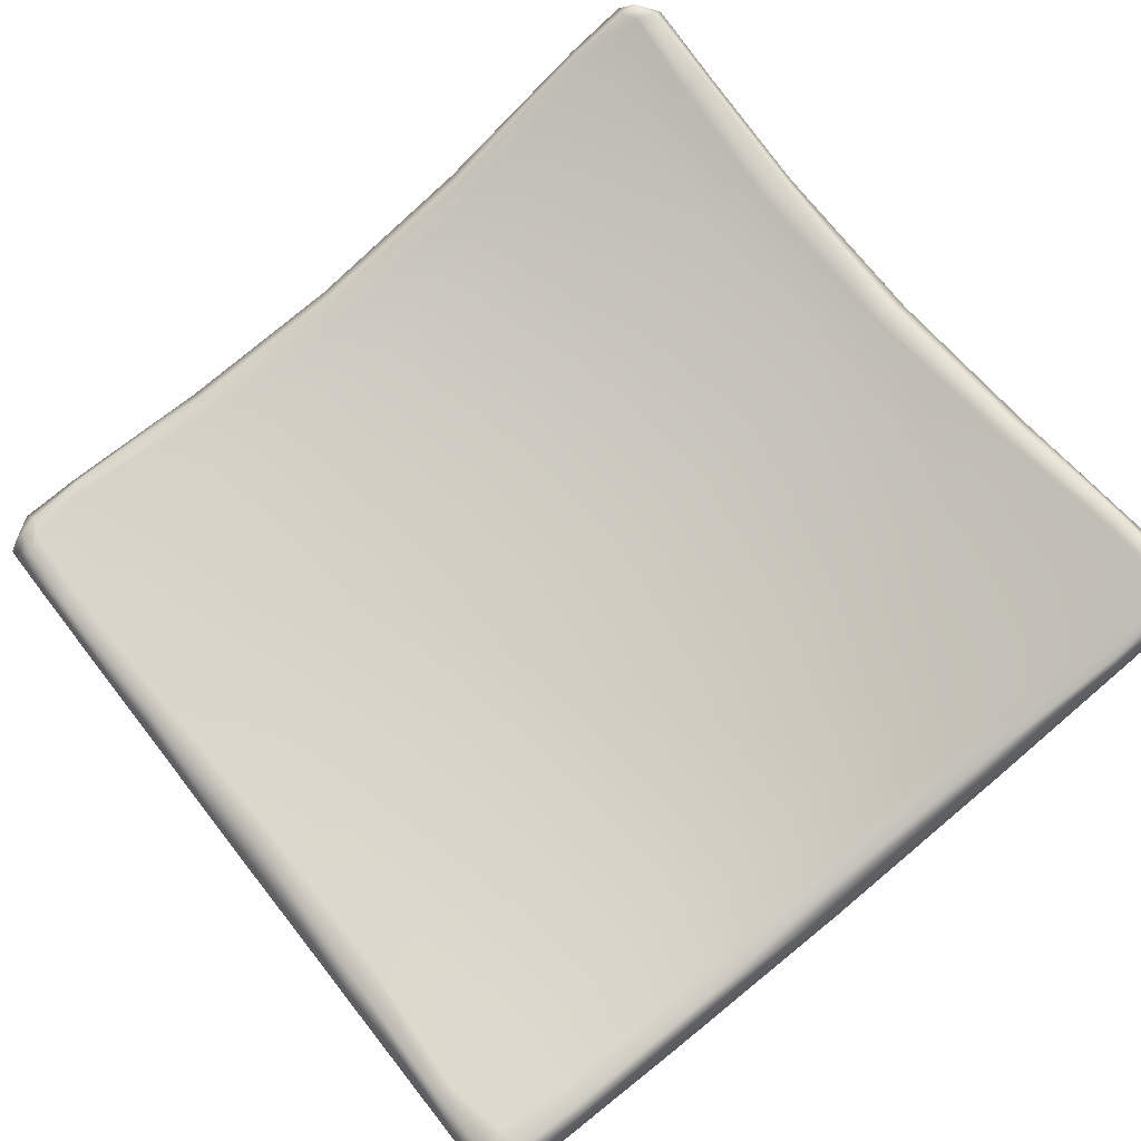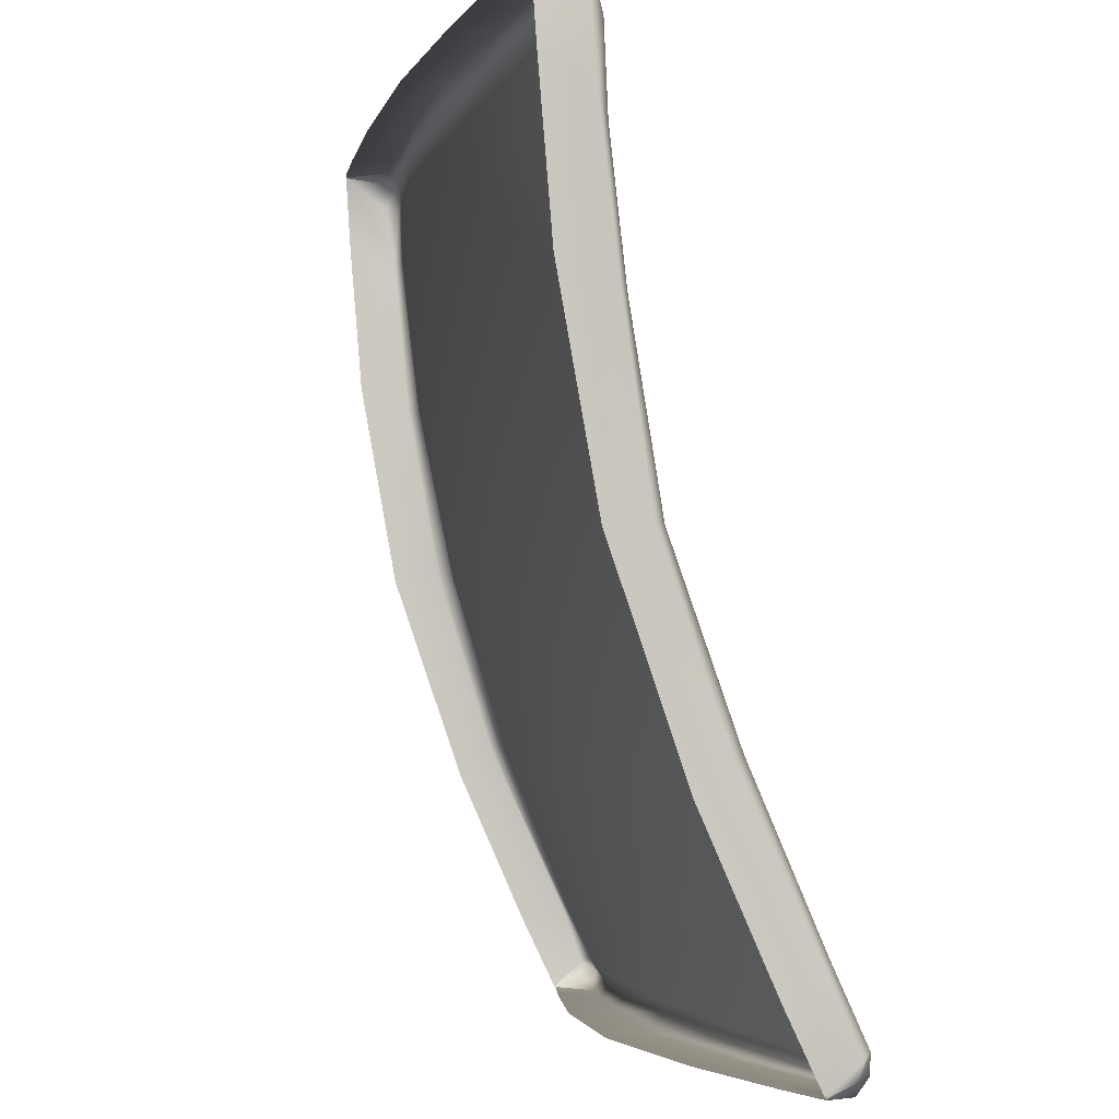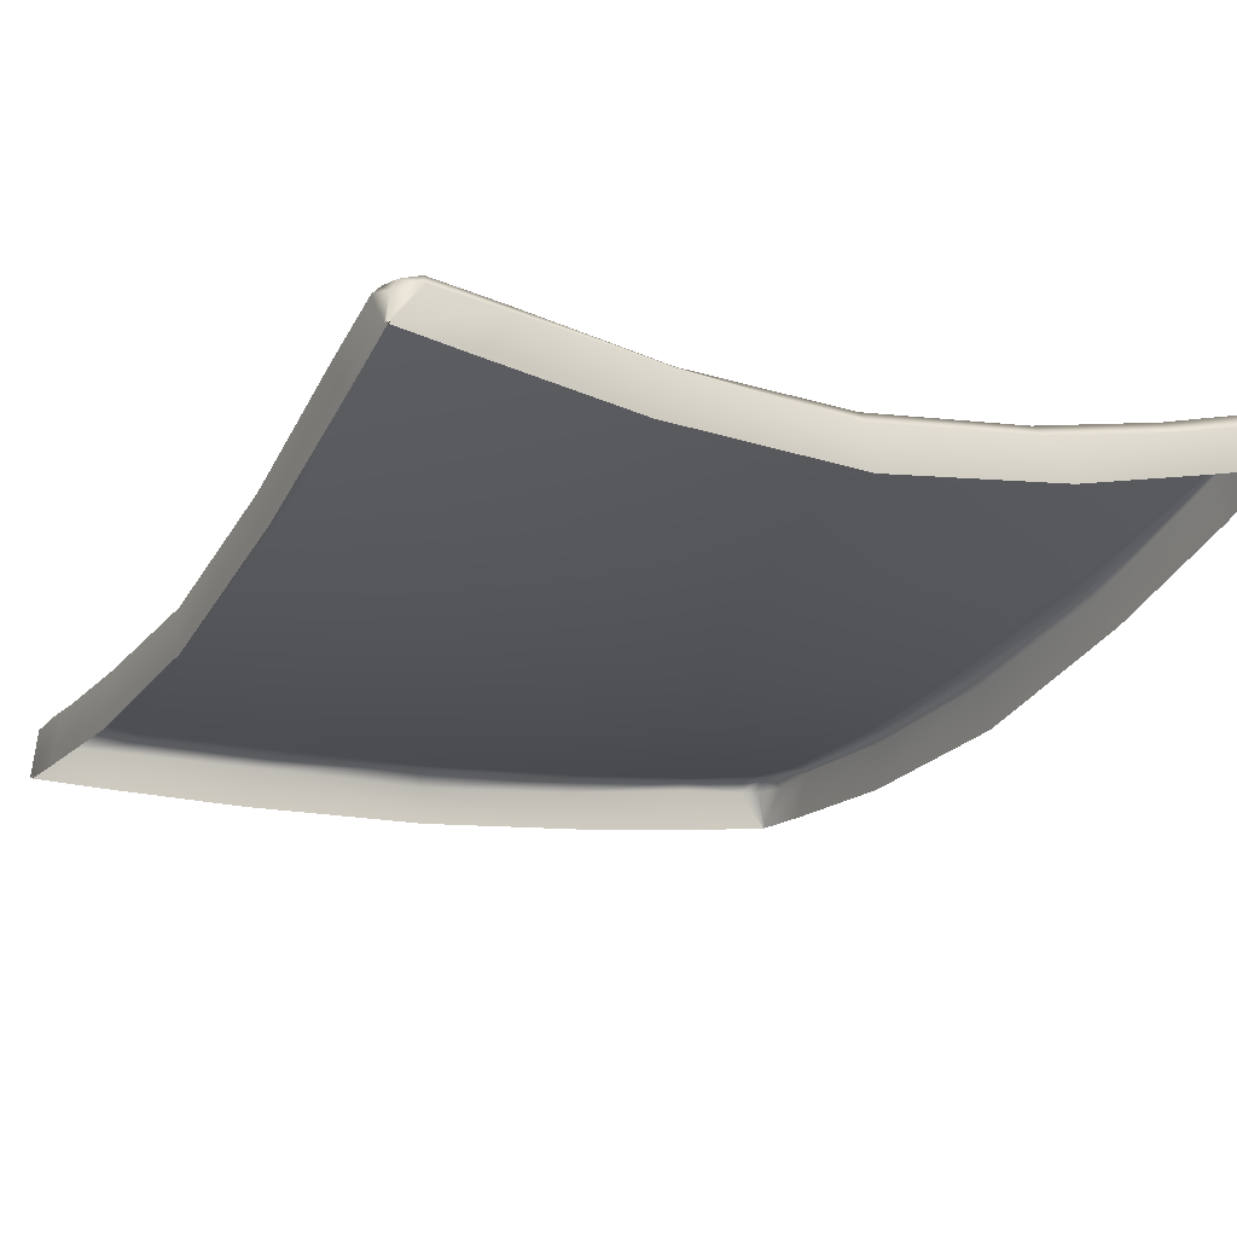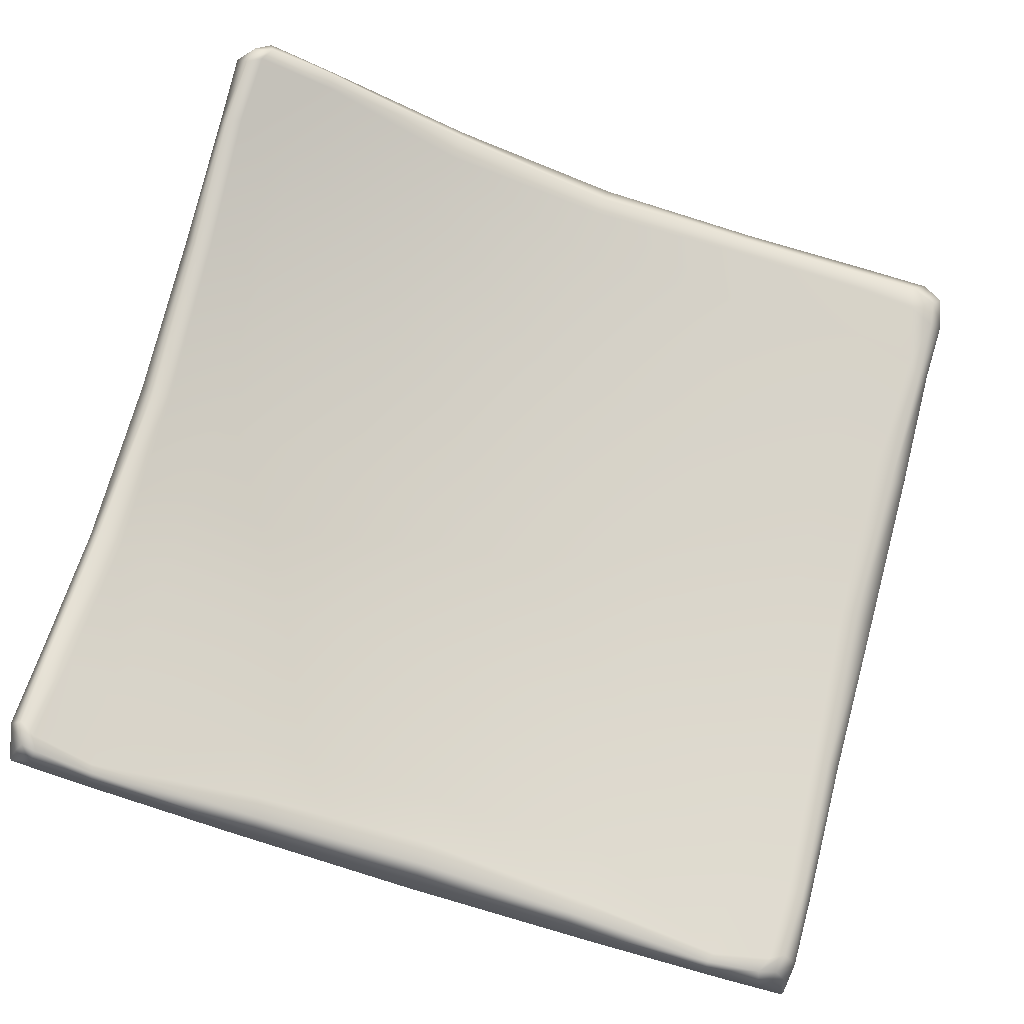
<metadata>
{"format":"obj","ext":"obj","renderer":"f3d","projection":"perspective","resolution":1024,"background":"white","views":[{"elev":68.9,"azim":51.9,"up":"+Y"},{"elev":-3.4,"azim":76.2,"up":"+Z"},{"elev":-11.5,"azim":151.1,"up":"+Y"},{"elev":73.1,"azim":-74.9,"up":"+Y"}]}
</metadata>
<code>
g canvaskit_canvas_x3
v -2.603 -0.0009327 -0.02244
v -2.601 -0.005167 -0.02145
v -2.531 0.2387 -0.06262
v -2.62 0.2527 -0.2081
v -2.513 0.3121 -0.1217
v -2.613 0.3197 -0.5773
v -2.608 0.03031 -0.4486
v -2.543 0.3355 -0.2329
v -2.592 0.409 -1.525
v -2.608 0.1078 -1.38
v -2.578 0.6076 -2.592
v -2.608 0.3334 -2.625
v -2.608 0.7649 -3.871
v -2.571 0.3569 -0.5764
v -2.59 0.9528 -3.686
v -2.608 1.18 -4.802
v -2.512 0.4678 -1.555
v -2.606 1.424 -4.695
v -2.603 1.384 -5.229
v -2.607 1.562 -5.069
v -2.6 1.385 -5.23
v -2.562 1.558 -5.172
v -2.53 1.647 -5.126
v -2.545 1.603 -5.049
v -2.566 1.444 -4.696
v -2.509 1.008 -3.668
v -2.484 0.6884 -2.58
v -2.42 0.4419 -1.505
v -2.346 0.6534 -2.606
v -2.392 1.01 -3.711
v -2.52 1.448 -4.719
v -2.46 1.621 -5.091
v -2.401 1.659 -5.172
v -2.417 1.589 -5.24
v -2.562 1.558 -5.172
v -2.6 1.385 -5.23
v -2.594 1.389 -5.23
v -2.157 1.303 -5.233
v -2.028 0.6086 -2.632
v -2.053 0.9896 -3.809
v -2.075 1.373 -4.722
v -1.939 1.506 -5.059
v -1.885 1.484 -5.229
v -1.232 1.135 -5.233
v -1.872 1.547 -5.171
v -1.057 1.362 -5.207
v 0.004784 1.034 -5.233
v -1.067 1.354 -5.017
v -1.028 1.418 -5.147
v 0.05383 1.276 -5.221
v 1.247 1.14 -5.233
v 0.0229 1.351 -5.125
v 1.135 1.387 -5.229
v 2.178 1.31 -5.233
v 0.003448 1.29 -5.033
v 1.094 1.415 -5.162
v 1.996 1.524 -5.237
v 2.603 1.391 -5.23
v 1.975 1.564 -5.193
v 2.431 1.587 -5.248
v 2.604 1.386 -5.231
v 2.559 1.555 -5.165
v 2.517 1.619 -5.154
v 2.404 1.648 -5.168
v 1.121 1.387 -5.075
v 2.546 1.615 -5.043
v 2.559 1.555 -5.165
v 2.02 1.544 -5.114
v 2.462 1.635 -5.09
v 2.481 1.418 -4.654
v 2.089 1.38 -4.728
v 1.171 1.232 -4.713
v -0.02043 1.142 -4.687
v 1.146 0.8878 -3.801
v 2.066 0.999 -3.82
v -1.167 1.227 -4.705
v -1.137 0.8851 -3.792
v -0.03244 0.8155 -3.756
v -0.04566 0.5267 -2.687
v -1.103 0.5488 -2.648
v -1.145 0.3527 -1.48
v 1.121 0.5536 -2.664
v -2.05 0.4014 -1.456
v -2.516 0.3533 -0.5512
v -2.065 0.3213 -0.5429
v -2.447 0.3328 -0.1788
v -2.393 0.3117 -0.09041
v -2.424 0.2387 -0.01051
v -2.531 0.2387 -0.06262
v -2.601 -0.005167 -0.02145
v -2.595 -0.004624 -0.02045
v -1.945 0.2813 -0.06104
v -1.978 0.223 -0.007561
v -2.157 -0.03571 -0.01749
v -1.039 0.149 -0.0132
v -1.231 -0.08985 -0.01749
v -1.986 0.2916 -0.1537
v 0.04224 0.1129 -0.003747
v 0.004752 -0.1212 -0.01749
v -1.029 0.2322 -0.08596
v -1.161 0.274 -0.5599
v 1.127 0.161 -0.005647
v 1.247 -0.08695 -0.01749
v 0.06431 0.2192 -0.1212
v -1.086 0.2449 -0.1811
v 0.002708 0.3273 -1.512
v 1.962 0.1876 -0.01743
v 2.178 -0.03146 -0.01749
v 2.366 0.2053 -0.003549
v 2.606 -0.001611 -0.02088
v 2.606 -0.002871 -0.02246
v 2.549 0.2346 -0.04542
v 2.477 0.3251 -0.09837
v 0.008706 0.2443 -0.581
v 1.163 0.3556 -1.482
v 1.069 0.2315 -0.09746
v 0.04716 0.2229 -0.2208
v 1.891 0.2684 -0.07579
v 1.117 0.2524 -0.2207
v 2.316 0.3073 -0.07579
v 2.009 0.2966 -0.1577
v 1.183 0.2758 -0.5646
v 2.09 0.3268 -0.5464
v 2.385 0.3477 -0.2285
v 2.427 0.3669 -0.6759
v 2.072 0.4094 -1.458
v 2.542 0.3444 -0.265
v 2.433 0.4549 -1.511
v 2.049 0.6185 -2.643
v 2.384 0.6561 -2.643
v 2.377 1.016 -3.72
v 2.546 0.3649 -0.7488
v 2.611 0.2614 -0.1747
v 2.549 0.2346 -0.04542
v 2.606 -0.002871 -0.02246
v 2.605 -0.0001207 -0.0219
v 2.613 0.3036 -0.6379
v 2.607 0.03014 -0.4488
v 2.598 0.4112 -1.511
v 2.608 0.1083 -1.38
v 2.54 0.4564 -1.541
v 2.597 0.5746 -2.6
v 2.608 0.3341 -2.625
v 2.505 0.644 -2.616
v 2.598 0.9497 -3.706
v 2.608 0.7655 -3.871
v 2.528 1.014 -3.675
v 2.609 1.361 -4.635
v 2.608 1.181 -4.802
v 2.571 1.409 -4.613
v 2.603 1.563 -5.071
v 2.605 1.384 -5.229
v 2.604 1.386 -5.231
v -2.62 0.001734 -0.01756
v -2.54 0.2476 -0.05117
v -2.612 0.0001522 -0.008778
v -2.635 0.2604 -0.2032
v -2.52 0.3262 -0.1135
v -2.629 0.3268 -0.5766
v -2.625 0.03013 -0.4488
v -2.55 0.3511 -0.229
v -2.607 0.417 -1.524
v -2.625 0.1087 -1.38
v -2.594 0.6158 -2.59
v -2.625 0.3349 -2.625
v -2.625 0.766 -3.87
v -2.577 0.3734 -0.5748
v -2.606 0.9608 -3.683
v -2.625 1.181 -4.802
v -2.516 0.4846 -1.552
v -2.622 1.432 -4.692
v -2.62 1.387 -5.233
v -2.622 1.57 -5.07
v -2.612 1.392 -5.241
v -2.574 1.567 -5.181
v -2.537 1.663 -5.128
v -2.551 1.619 -5.044
v -2.57 1.459 -4.689
v -2.513 1.024 -3.662
v -2.488 0.7049 -2.576
v -2.418 0.459 -1.503
v -2.343 0.6701 -2.602
v -2.39 1.026 -3.705
v -2.518 1.464 -4.712
v -2.458 1.636 -5.083
v -2.401 1.677 -5.174
v -2.42 1.597 -5.256
v -2.574 1.567 -5.181
v -2.612 1.392 -5.241
v -2.599 1.392 -5.247
v -2.157 1.303 -5.25
v -2.026 0.6255 -2.628
v -2.051 1.006 -3.803
v -2.072 1.389 -4.715
v -1.937 1.521 -5.051
v -1.883 1.491 -5.245
v -1.231 1.136 -5.25
v -1.869 1.564 -5.174
v -1.056 1.37 -5.223
v 0.004731 1.035 -5.25
v -1.066 1.37 -5.01
v -1.026 1.435 -5.15
v 0.05369 1.284 -5.236
v 1.247 1.14 -5.25
v 0.0228 1.368 -5.127
v 1.134 1.395 -5.245
v 2.178 1.31 -5.25
v 0.003451 1.305 -5.025
v 1.091 1.433 -5.164
v 1.995 1.532 -5.252
v 2.608 1.395 -5.247
v 1.972 1.581 -5.197
v 2.435 1.596 -5.262
v 2.617 1.393 -5.241
v 2.57 1.565 -5.174
v 2.525 1.634 -5.159
v 2.406 1.665 -5.173
v 1.119 1.403 -5.068
v 2.554 1.631 -5.041
v 2.57 1.565 -5.174
v 2.017 1.56 -5.107
v 2.461 1.651 -5.085
v 2.479 1.434 -4.647
v 2.086 1.396 -4.721
v 1.169 1.248 -4.706
v -0.02043 1.158 -4.68
v 1.145 0.9043 -3.795
v 2.064 1.015 -3.814
v -1.165 1.243 -4.698
v -1.136 0.9017 -3.787
v -0.03242 0.8322 -3.75
v -0.04565 0.5438 -2.683
v -1.102 0.5658 -2.644
v -1.144 0.3701 -1.478
v 1.12 0.5707 -2.66
v -2.048 0.4186 -1.454
v -2.515 0.3707 -0.5498
v -2.064 0.3387 -0.5416
v -2.447 0.3502 -0.1765
v -2.394 0.3271 -0.08225
v -2.427 0.2465 0.004841
v -2.54 0.2476 -0.05117
v -2.612 0.0001522 -0.008778
v -2.599 -0.002485 -0.003511
v -1.944 0.2968 -0.05308
v -1.978 0.2292 0.0088
v -2.157 -0.03616 0
v -1.039 0.1551 0.003168
v -1.231 -0.09032 0
v -1.984 0.3089 -0.1521
v -1.028 0.2479 -0.07821
v 0.04221 0.1195 0.01244
v 0.004731 -0.1219 0
v -1.16 0.2914 -0.5586
v -1.085 0.2623 -0.1796
v 1.127 0.1676 0.01055
v 1.247 -0.08748 0
v 0.06428 0.2351 -0.114
v 0.002699 0.3447 -1.51
v 1.961 0.1931 -0.0008433
v 2.178 -0.03199 0
v 2.367 0.2111 0.01294
v 2.608 -0.0005925 -0.003511
v 2.617 0.001098 -0.008778
v 2.557 0.2432 -0.03265
v 2.481 0.3398 -0.08974
v 1.068 0.2472 -0.08969
v 0.008684 0.2617 -0.5797
v 1.163 0.3729 -1.48
v 0.04714 0.2404 -0.2194
v 1.89 0.2833 -0.06664
v 1.116 0.2698 -0.2188
v 2.315 0.3219 -0.06616
v 2.008 0.3139 -0.1554
v 1.183 0.2933 -0.5633
v 2.089 0.3442 -0.5452
v 2.071 0.4267 -1.456
v 2.384 0.3651 -0.2264
v 2.426 0.3843 -0.6746
v 2.548 0.3606 -0.262
v 2.433 0.4722 -1.508
v 2.047 0.6354 -2.639
v 2.383 0.673 -2.638
v 2.375 1.032 -3.714
v 2.552 0.3811 -0.7475
v 2.625 0.2697 -0.1704
v 2.557 0.2432 -0.03265
v 2.617 0.001098 -0.008778
v 2.622 0.002112 -0.01756
v 2.629 0.3109 -0.6372
v 2.625 0.03013 -0.4488
v 2.614 0.4192 -1.51
v 2.625 0.1087 -1.38
v 2.546 0.4727 -1.539
v 2.613 0.5824 -2.598
v 2.625 0.3349 -2.625
v 2.511 0.66 -2.612
v 2.614 0.9563 -3.704
v 2.625 0.766 -3.87
v 2.534 1.03 -3.669
v 2.625 1.367 -4.632
v 2.625 1.181 -4.802
v 2.578 1.424 -4.606
v 2.619 1.571 -5.073
v 2.622 1.388 -5.233
v 2.617 1.393 -5.241
g canvaskit_canvas_x3_0
f 3 2 1
f 4 3 1
f 5 3 4
f 4 1 6
f 1 7 6
f 8 5 4
f 8 4 6
f 6 7 9
f 7 10 9
f 9 10 11
f 10 12 11
f 11 12 13
f 14 6 9
f 14 8 6
f 15 11 13
f 15 13 16
f 17 14 9
f 17 9 11
f 18 15 16
f 18 16 19
f 20 18 19
f 20 19 21
f 22 20 21
f 22 23 20
f 20 24 18
f 23 24 20
f 18 25 15
f 24 25 18
f 15 26 11
f 25 26 15
f 27 17 11
f 26 27 11
f 14 17 28
f 17 27 29
f 28 17 29
f 27 26 30
f 29 27 30
f 26 25 31
f 30 26 31
f 25 24 32
f 31 25 32
f 24 23 33
f 32 24 33
f 34 33 23
f 35 34 23
f 34 35 36
f 37 34 36
f 34 37 38
f 39 29 30
f 29 39 28
f 30 31 40
f 40 39 30
f 41 31 32
f 31 41 40
f 32 33 42
f 42 41 32
f 43 34 38
f 43 38 44
f 45 33 34
f 33 45 42
f 43 45 34
f 46 43 44
f 46 44 47
f 42 45 48
f 42 48 41
f 49 45 43
f 46 49 43
f 45 49 48
f 50 46 47
f 50 47 51
f 52 49 46
f 50 52 46
f 53 50 51
f 53 51 54
f 49 52 55
f 48 49 55
f 56 52 50
f 53 56 50
f 52 56 55
f 57 53 54
f 57 54 58
f 59 56 53
f 57 59 53
f 60 57 58
f 60 58 61
f 62 60 61
f 62 63 60
f 60 64 57
f 63 64 60
f 64 59 57
f 56 59 65
f 56 65 55
f 63 66 64
f 66 63 67
f 68 59 64
f 59 68 65
f 66 69 64
f 69 68 64
f 68 69 70
f 69 66 70
f 68 71 65
f 71 68 70
f 65 72 55
f 71 72 65
f 72 73 55
f 55 73 48
f 74 72 71
f 73 72 74
f 75 71 70
f 75 74 71
f 73 76 48
f 48 76 41
f 76 77 41
f 76 73 77
f 77 40 41
f 78 73 74
f 73 78 77
f 79 78 74
f 78 79 77
f 77 80 40
f 79 80 77
f 80 39 40
f 39 80 81
f 80 79 81
f 82 74 75
f 82 79 74
f 83 39 81
f 39 83 28
f 28 83 84
f 84 14 28
f 8 14 84
f 83 85 84
f 83 81 85
f 86 8 84
f 84 85 86
f 86 87 8
f 87 5 8
f 87 88 5
f 88 89 5
f 90 89 88
f 91 90 88
f 92 87 86
f 88 87 92
f 91 88 93
f 93 88 92
f 94 91 93
f 93 95 94
f 95 93 92
f 95 96 94
f 85 97 86
f 97 92 86
f 96 95 98
f 99 96 98
f 100 95 92
f 100 92 97
f 98 95 100
f 97 85 101
f 81 101 85
f 98 102 99
f 102 103 99
f 104 98 100
f 98 104 102
f 105 100 97
f 105 97 101
f 104 100 105
f 81 106 101
f 79 106 81
f 102 107 103
f 107 108 103
f 107 109 108
f 109 110 108
f 110 109 111
f 109 112 111
f 112 109 113
f 101 114 105
f 106 114 101
f 106 79 115
f 114 106 115
f 79 82 115
f 102 116 107
f 104 116 102
f 117 104 105
f 114 117 105
f 116 104 117
f 107 118 109
f 116 118 107
f 119 116 117
f 117 114 119
f 118 116 119
f 118 120 109
f 109 120 113
f 120 118 121
f 121 118 119
f 114 122 119
f 122 114 115
f 119 122 123
f 122 115 123
f 121 119 123
f 124 120 121
f 113 120 124
f 124 121 125
f 121 123 125
f 115 126 123
f 115 82 126
f 127 113 124
f 127 124 125
f 125 123 128
f 123 126 128
f 82 129 126
f 129 82 75
f 126 129 130
f 128 126 130
f 129 75 131
f 130 129 131
f 131 75 70
f 132 125 128
f 132 127 125
f 127 133 113
f 133 134 113
f 135 134 133
f 136 135 133
f 137 133 127
f 133 137 136
f 132 137 127
f 137 138 136
f 137 139 138
f 139 137 132
f 139 140 138
f 141 132 128
f 141 139 132
f 141 128 130
f 139 142 140
f 142 139 141
f 142 143 140
f 144 141 130
f 144 142 141
f 144 130 131
f 142 145 143
f 142 144 145
f 145 146 143
f 147 144 131
f 144 147 145
f 147 131 70
f 145 148 146
f 145 147 148
f 148 149 146
f 150 147 70
f 147 150 148
f 66 150 70
f 148 151 149
f 148 150 151
f 150 66 151
f 151 152 149
f 151 66 67
f 151 67 152
f 67 153 152
f 156 155 154
f 155 157 154
f 155 158 157
f 154 157 159
f 160 154 159
f 158 161 157
f 157 161 159
f 160 159 162
f 163 160 162
f 163 162 164
f 165 163 164
f 165 164 166
f 159 167 162
f 161 167 159
f 164 168 166
f 166 168 169
f 167 170 162
f 162 170 164
f 168 171 169
f 169 171 172
f 171 173 172
f 172 173 174
f 173 175 174
f 176 175 173
f 177 173 171
f 177 176 173
f 178 171 168
f 178 177 171
f 179 168 164
f 179 178 168
f 170 180 164
f 180 179 164
f 170 167 181
f 180 170 182
f 170 181 182
f 179 180 183
f 180 182 183
f 178 179 184
f 179 183 184
f 177 178 185
f 178 184 185
f 176 177 186
f 177 185 186
f 186 187 176
f 187 188 176
f 188 187 189
f 187 190 189
f 190 187 191
f 182 192 183
f 192 182 181
f 184 183 193
f 192 193 183
f 184 194 185
f 194 184 193
f 186 185 195
f 194 195 185
f 187 196 191
f 191 196 197
f 186 198 187
f 198 186 195
f 198 196 187
f 196 199 197
f 197 199 200
f 198 195 201
f 201 195 194
f 198 202 196
f 202 199 196
f 202 198 201
f 199 203 200
f 200 203 204
f 202 205 199
f 205 203 199
f 203 206 204
f 204 206 207
f 205 202 208
f 202 201 208
f 205 209 203
f 209 206 203
f 209 205 208
f 206 210 207
f 207 210 211
f 209 212 206
f 212 210 206
f 210 213 211
f 211 213 214
f 213 215 214
f 216 215 213
f 217 213 210
f 217 216 213
f 212 217 210
f 212 209 218
f 218 209 208
f 219 216 217
f 216 219 220
f 212 221 217
f 221 212 218
f 222 219 217
f 221 222 217
f 222 221 223
f 219 222 223
f 224 221 218
f 221 224 223
f 225 218 208
f 225 224 218
f 226 225 208
f 226 208 201
f 225 227 224
f 225 226 227
f 224 228 223
f 227 228 224
f 229 226 201
f 229 201 194
f 230 229 194
f 226 229 230
f 193 230 194
f 226 231 227
f 231 226 230
f 231 232 227
f 232 231 230
f 233 230 193
f 233 232 230
f 192 233 193
f 233 192 234
f 232 233 234
f 227 235 228
f 232 235 227
f 192 236 234
f 236 192 181
f 236 181 237
f 167 237 181
f 167 161 237
f 238 236 237
f 234 236 238
f 161 239 237
f 238 237 239
f 240 239 161
f 158 240 161
f 241 240 158
f 242 241 158
f 242 243 241
f 243 244 241
f 240 245 239
f 240 241 245
f 241 244 246
f 241 246 245
f 244 247 246
f 248 246 247
f 246 248 245
f 249 248 247
f 250 238 239
f 245 250 239
f 248 251 245
f 245 251 250
f 248 249 252
f 248 252 251
f 249 253 252
f 238 250 254
f 254 234 238
f 251 255 250
f 250 255 254
f 256 252 253
f 257 256 253
f 252 258 251
f 251 258 255
f 258 252 256
f 259 234 254
f 259 232 234
f 260 256 257
f 261 260 257
f 262 260 261
f 263 262 261
f 262 263 264
f 265 262 264
f 262 265 266
f 267 258 256
f 267 256 260
f 268 259 254
f 268 254 255
f 232 259 269
f 259 268 269
f 235 232 269
f 258 270 255
f 258 267 270
f 270 268 255
f 271 260 262
f 271 267 260
f 267 272 270
f 268 270 272
f 267 271 272
f 273 271 262
f 273 262 266
f 271 273 274
f 271 274 272
f 275 268 272
f 268 275 269
f 275 272 276
f 269 275 276
f 272 274 276
f 235 269 277
f 277 269 276
f 273 278 274
f 273 266 278
f 276 274 279
f 274 278 279
f 266 280 278
f 278 280 279
f 276 279 281
f 277 276 281
f 282 235 277
f 235 282 228
f 282 277 283
f 277 281 283
f 228 282 284
f 282 283 284
f 228 284 223
f 279 285 281
f 280 285 279
f 286 280 266
f 287 286 266
f 287 288 286
f 288 289 286
f 286 290 280
f 290 286 289
f 290 285 280
f 291 290 289
f 292 290 291
f 290 292 285
f 293 292 291
f 285 294 281
f 292 294 285
f 281 294 283
f 295 292 293
f 292 295 294
f 296 295 293
f 294 297 283
f 295 297 294
f 283 297 284
f 298 295 296
f 297 295 298
f 299 298 296
f 297 300 284
f 300 297 298
f 284 300 223
f 301 298 299
f 300 298 301
f 302 301 299
f 300 303 223
f 303 300 301
f 303 219 223
f 304 301 302
f 303 301 304
f 219 303 304
f 305 304 302
f 219 304 220
f 220 304 305
f 306 220 305

</code>
